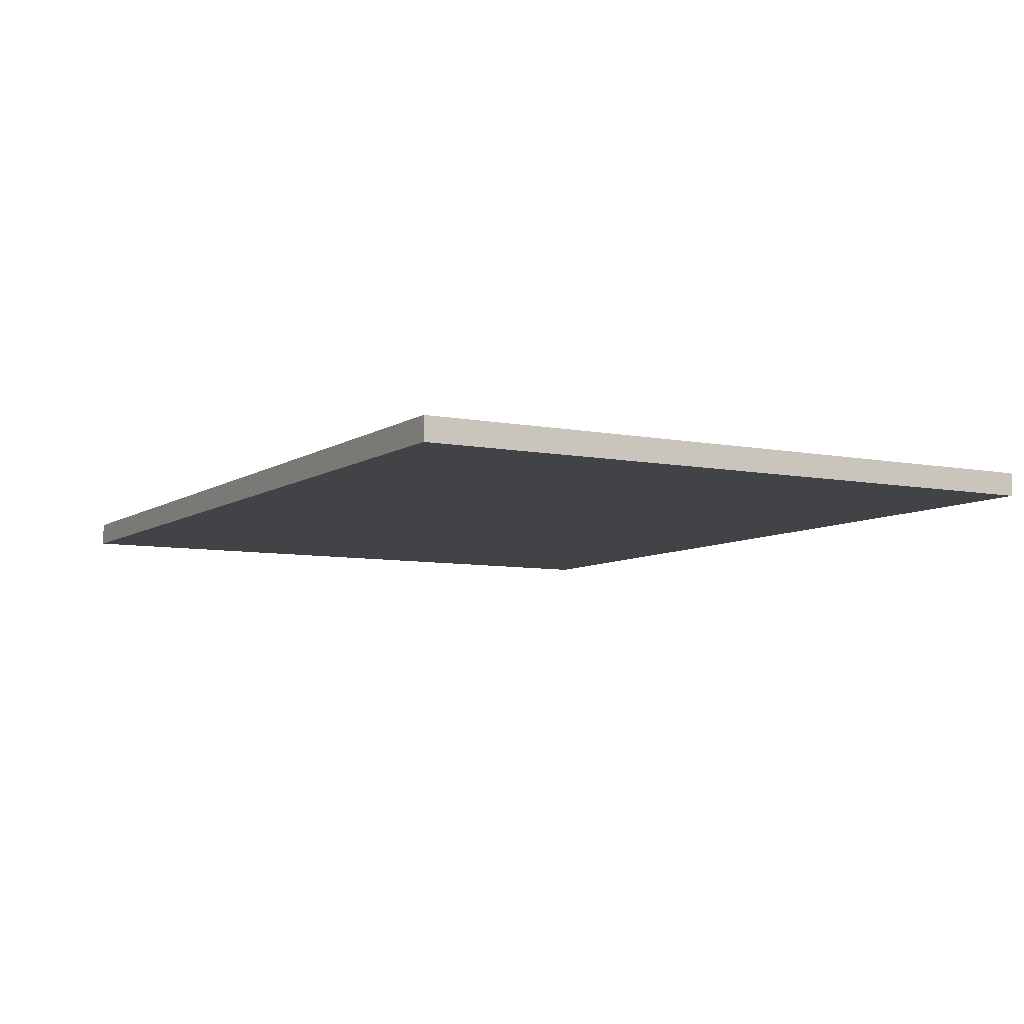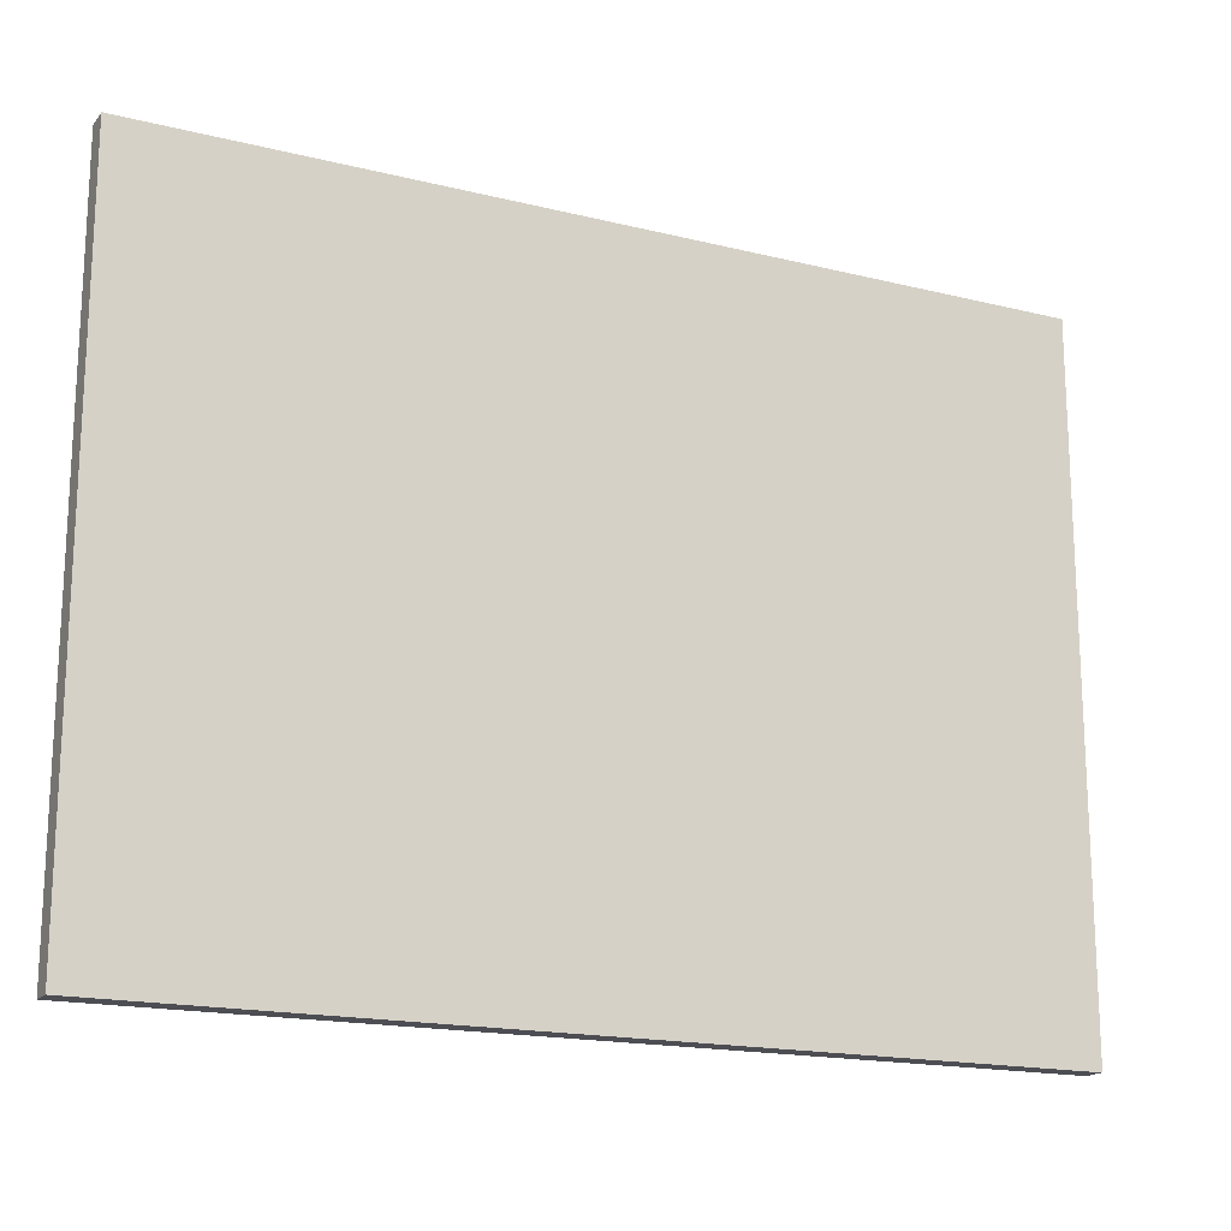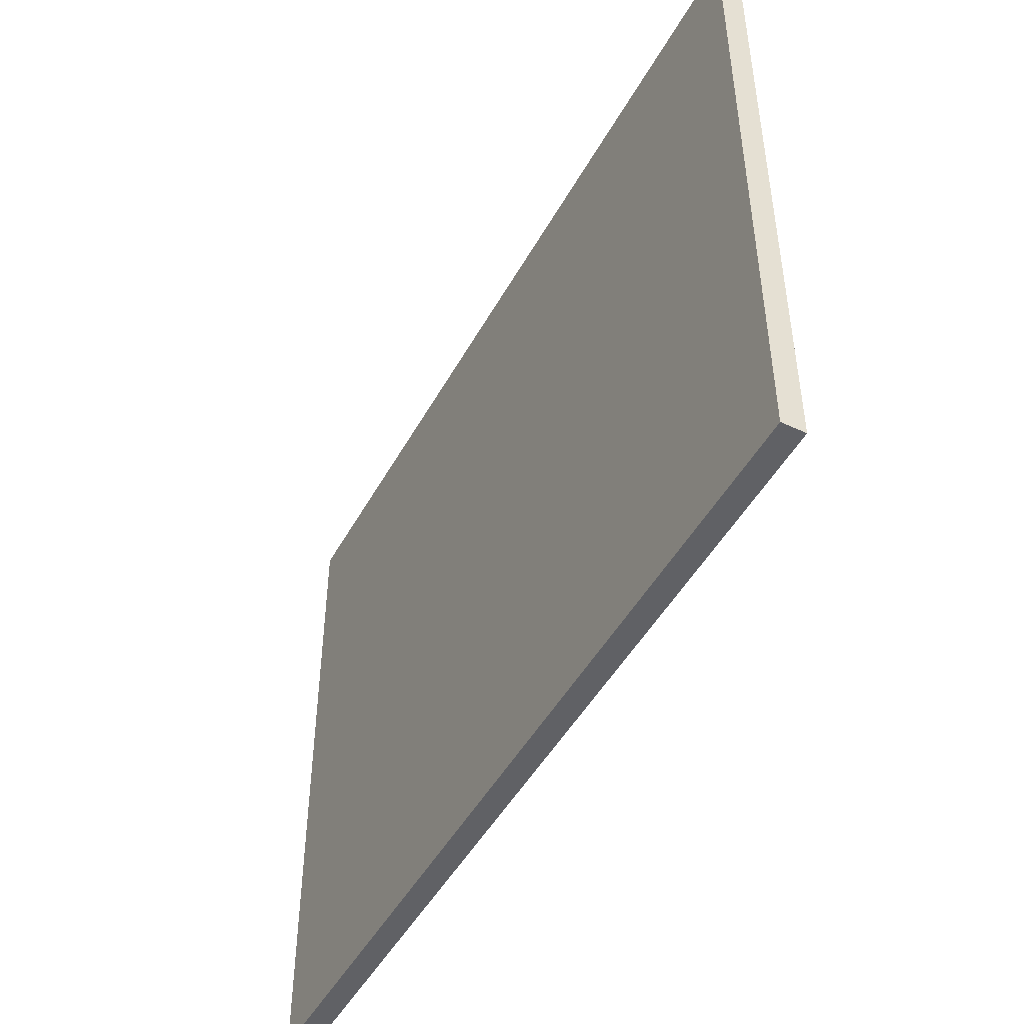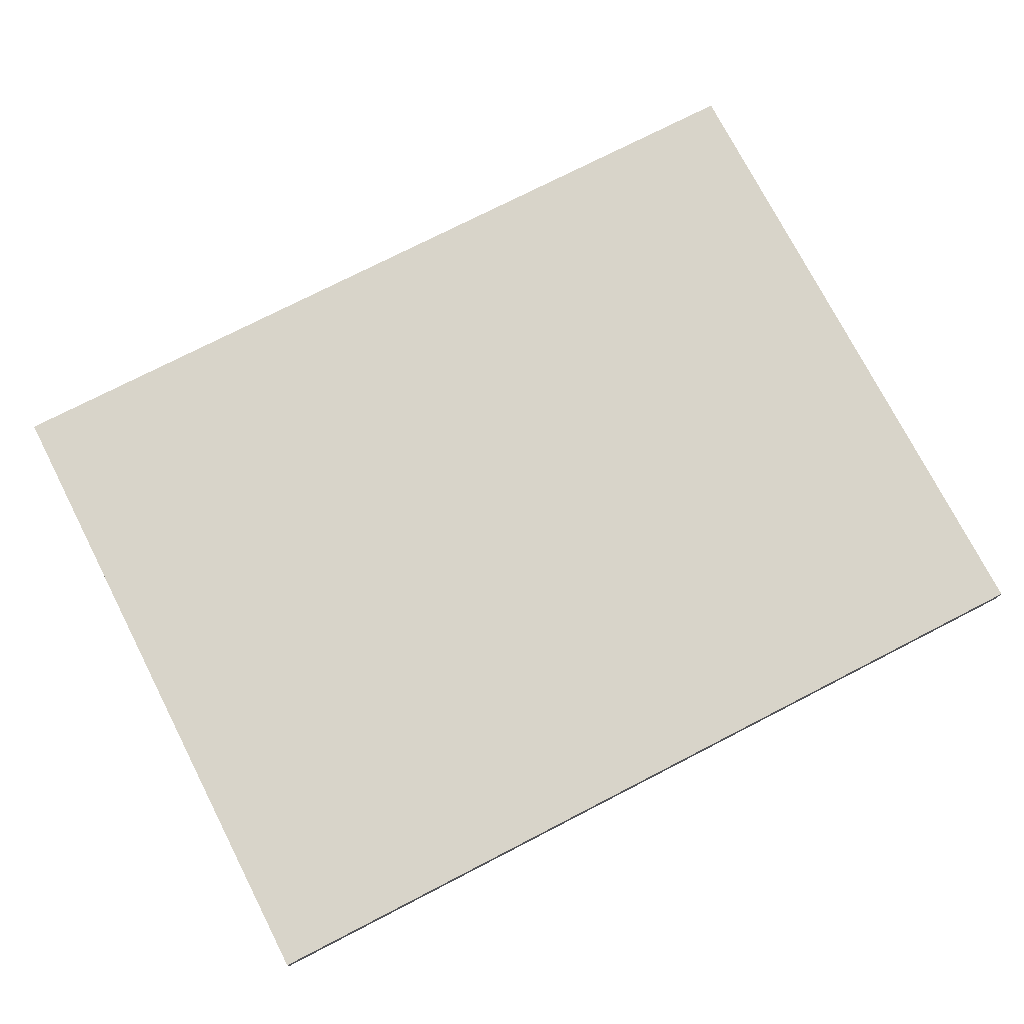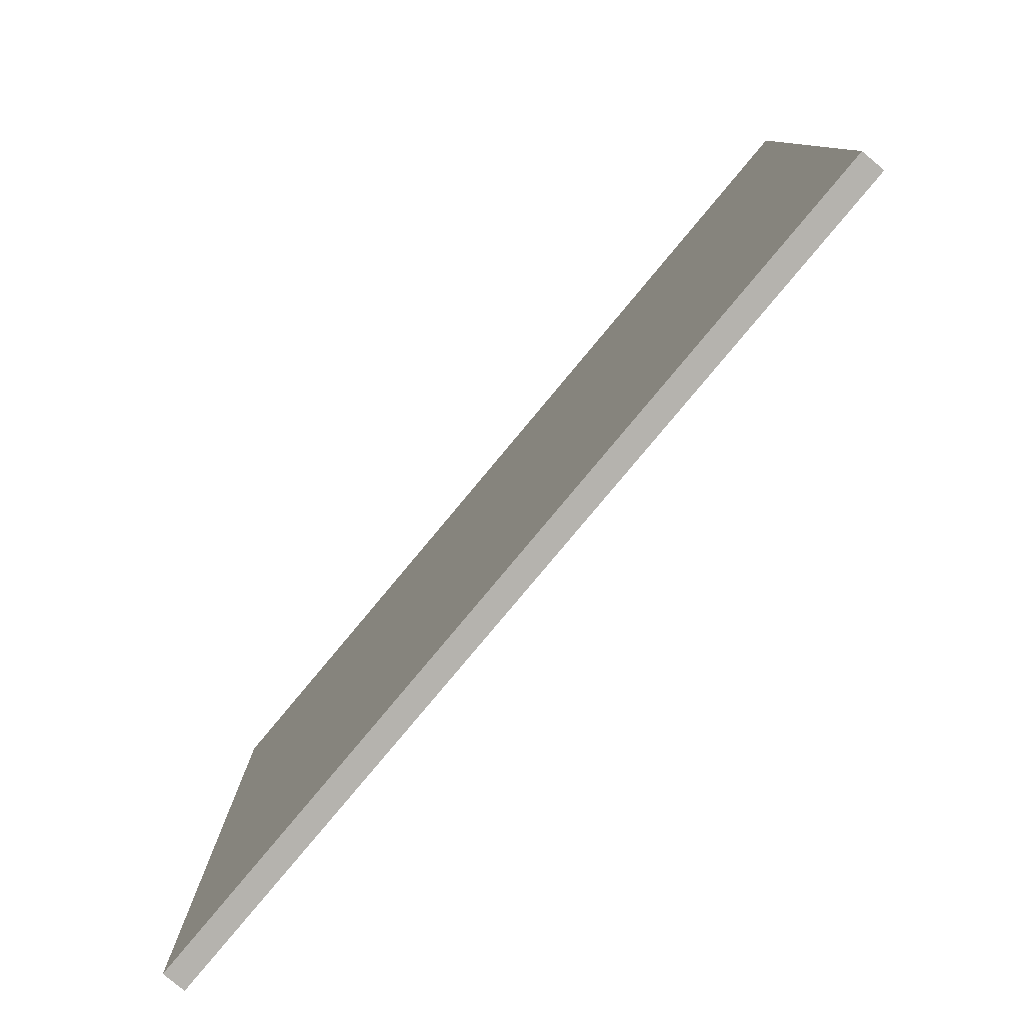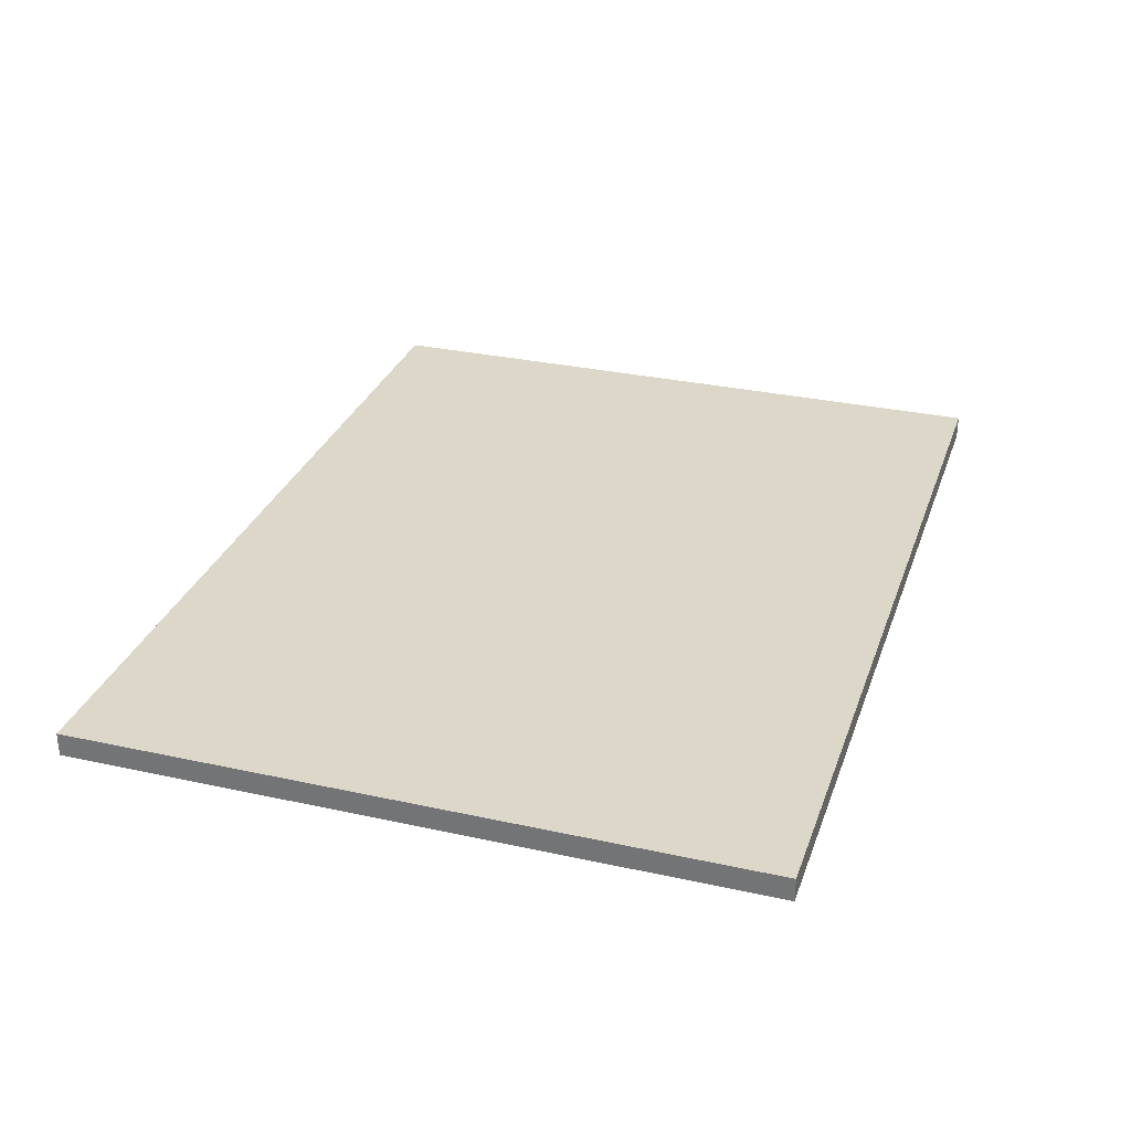
<metadata>
{"format":"obj","ext":"obj","renderer":"f3d","projection":"perspective","resolution":1024,"background":"white","views":[{"elev":-7.4,"azim":60.4,"up":"+Z"},{"elev":-17.4,"azim":153.8,"up":"+Y"},{"elev":-47.6,"azim":-117.7,"up":"+Y"},{"elev":75.0,"azim":-27.2,"up":"+Z"},{"elev":-79.9,"azim":-129.8,"up":"+Y"},{"elev":30.3,"azim":107.7,"up":"+Z"}]}
</metadata>
<code>
v  -38 0 -0.0211
v  -38 58 -0.0211
v  38 58 -0.0211
v  38 0 -0.0211
v  -38 0 1.979
v  38 0 1.979
v  38 58 1.979
v  -38 58 1.979
o bulletin_board_prodigals
g bulletin_board_prodigals
f 1 2 3
f 3 4 1
f 5 6 7
f 7 8 5
f 1 4 6
f 6 5 1
f 4 3 7
f 7 6 4
f 3 2 8
f 8 7 3
f 2 1 5
f 5 8 2

</code>
